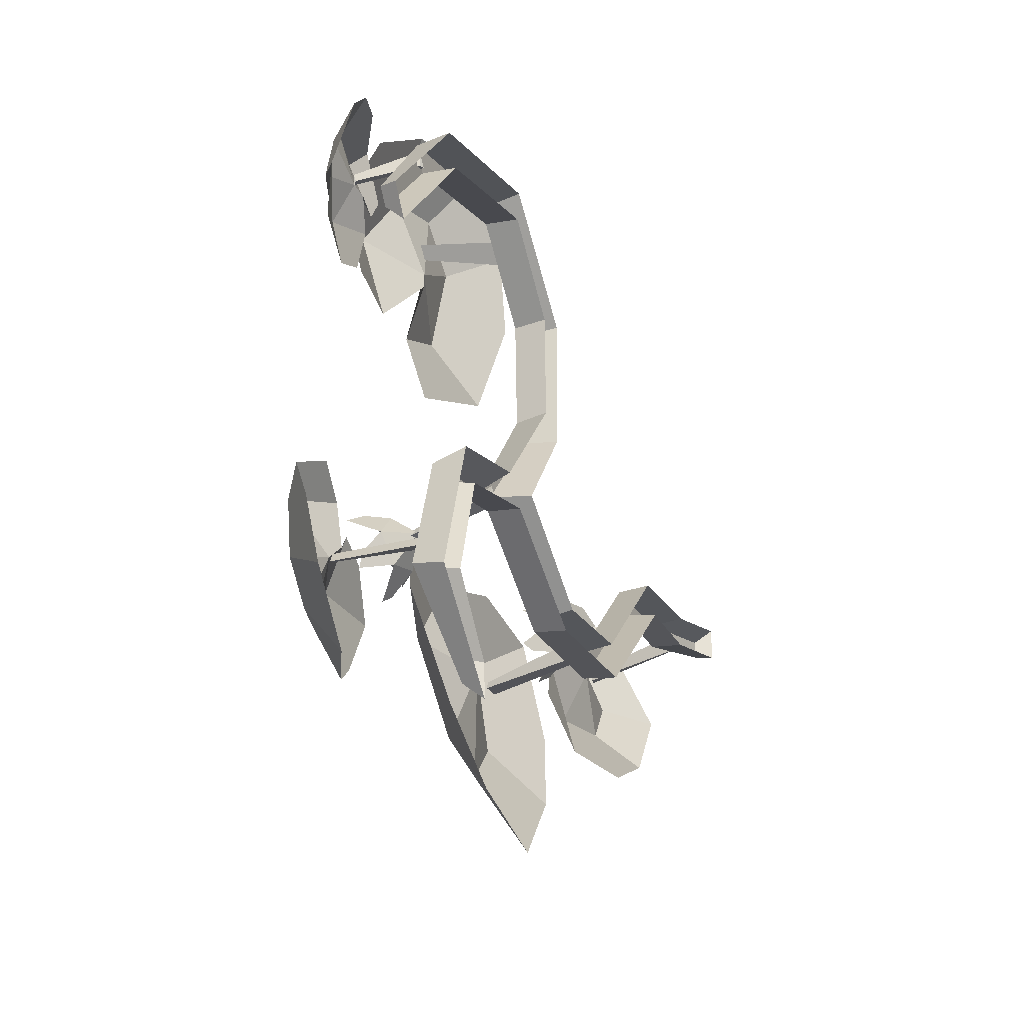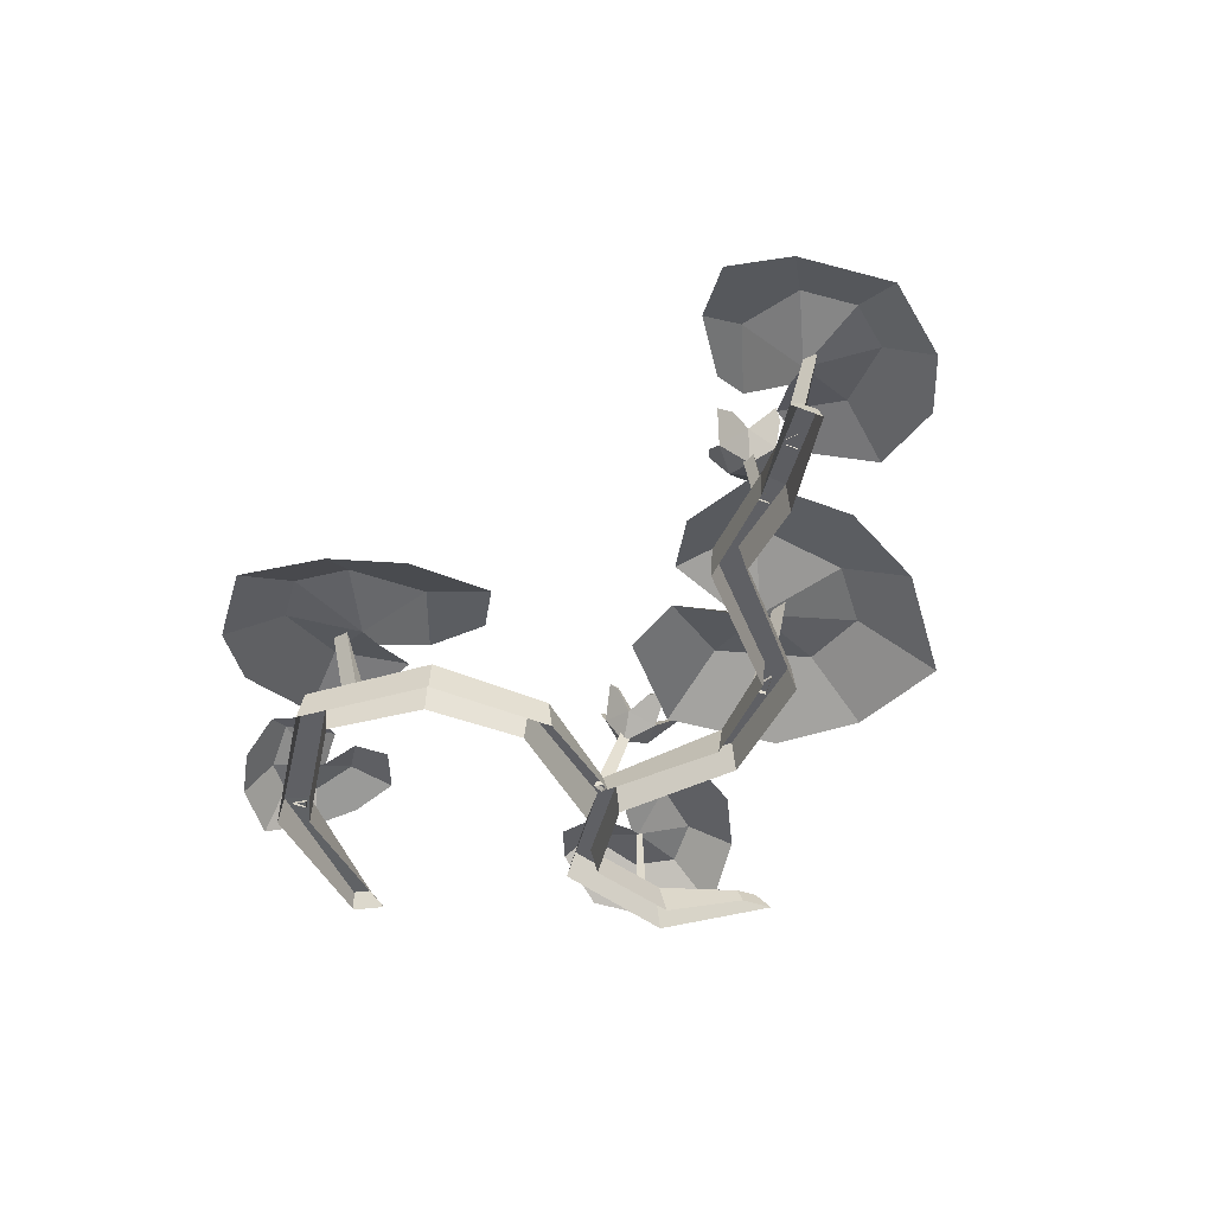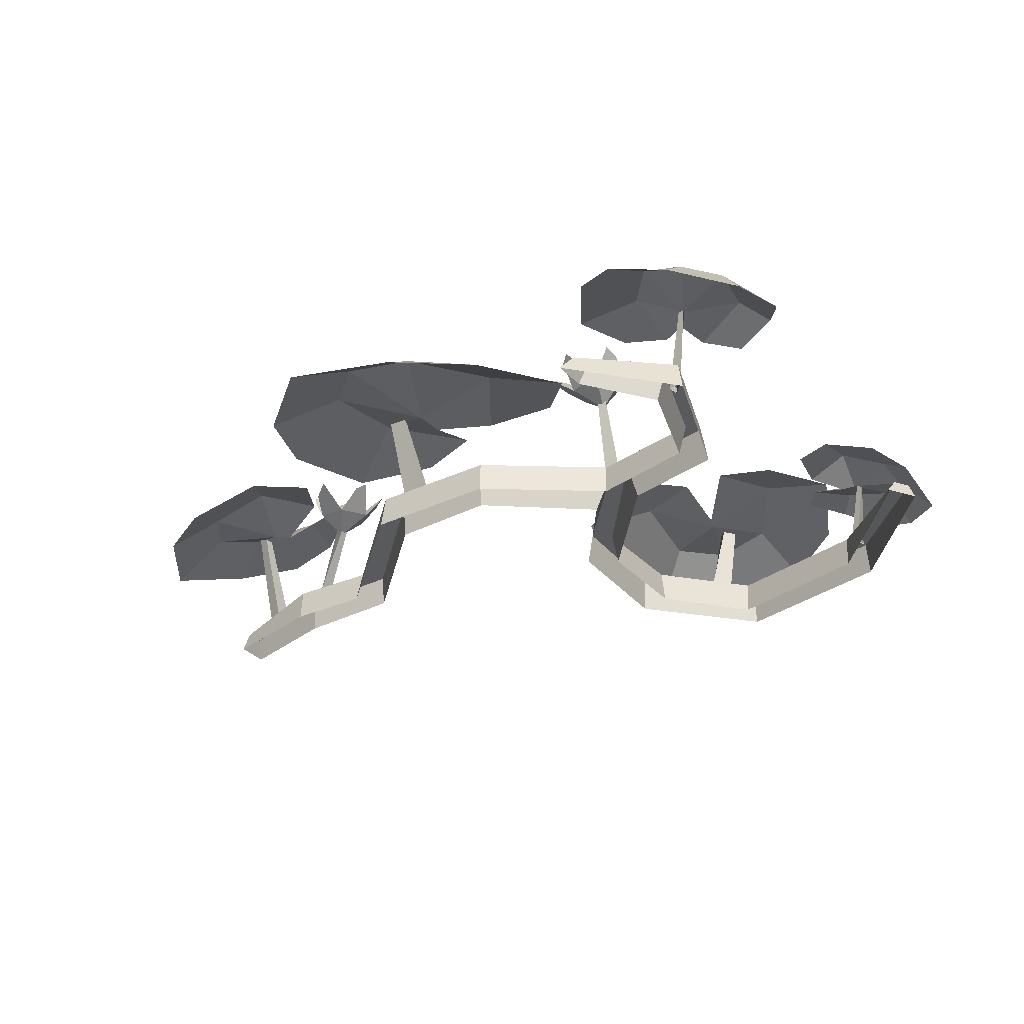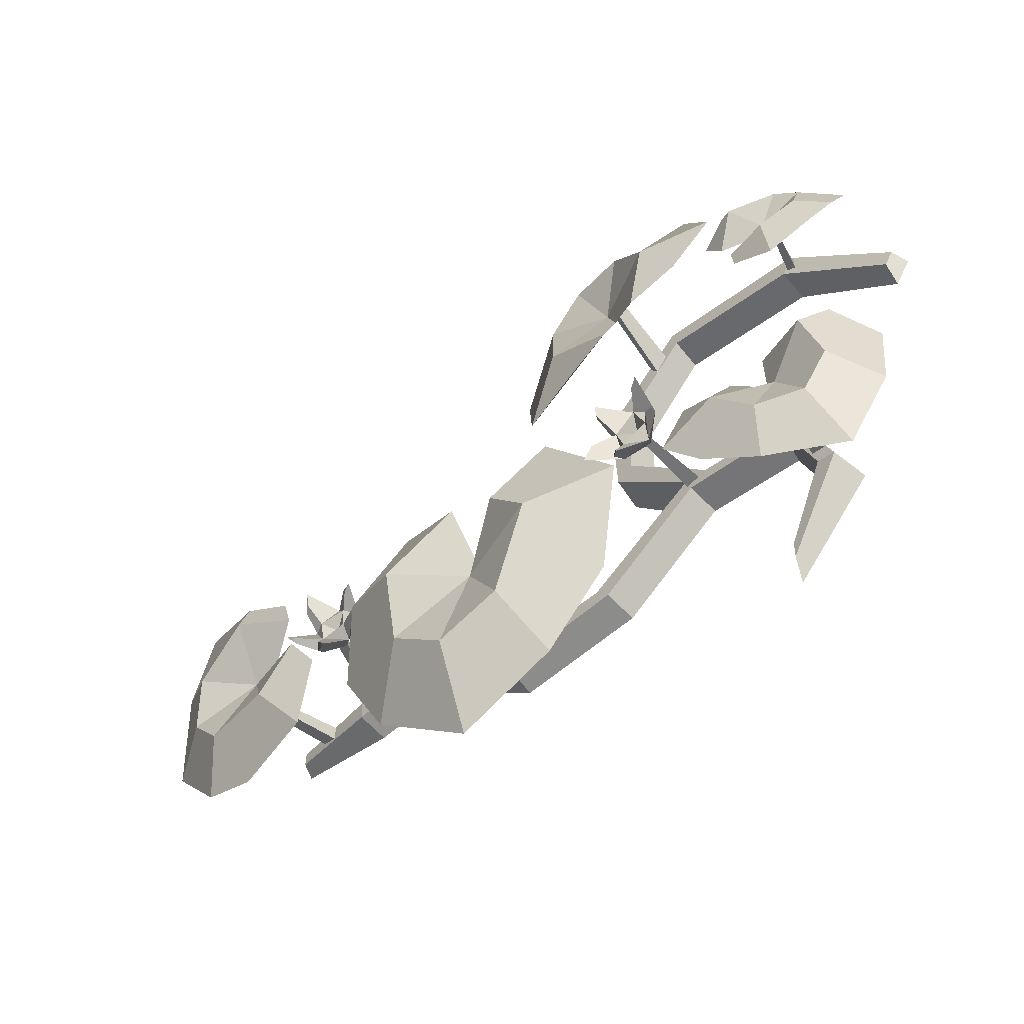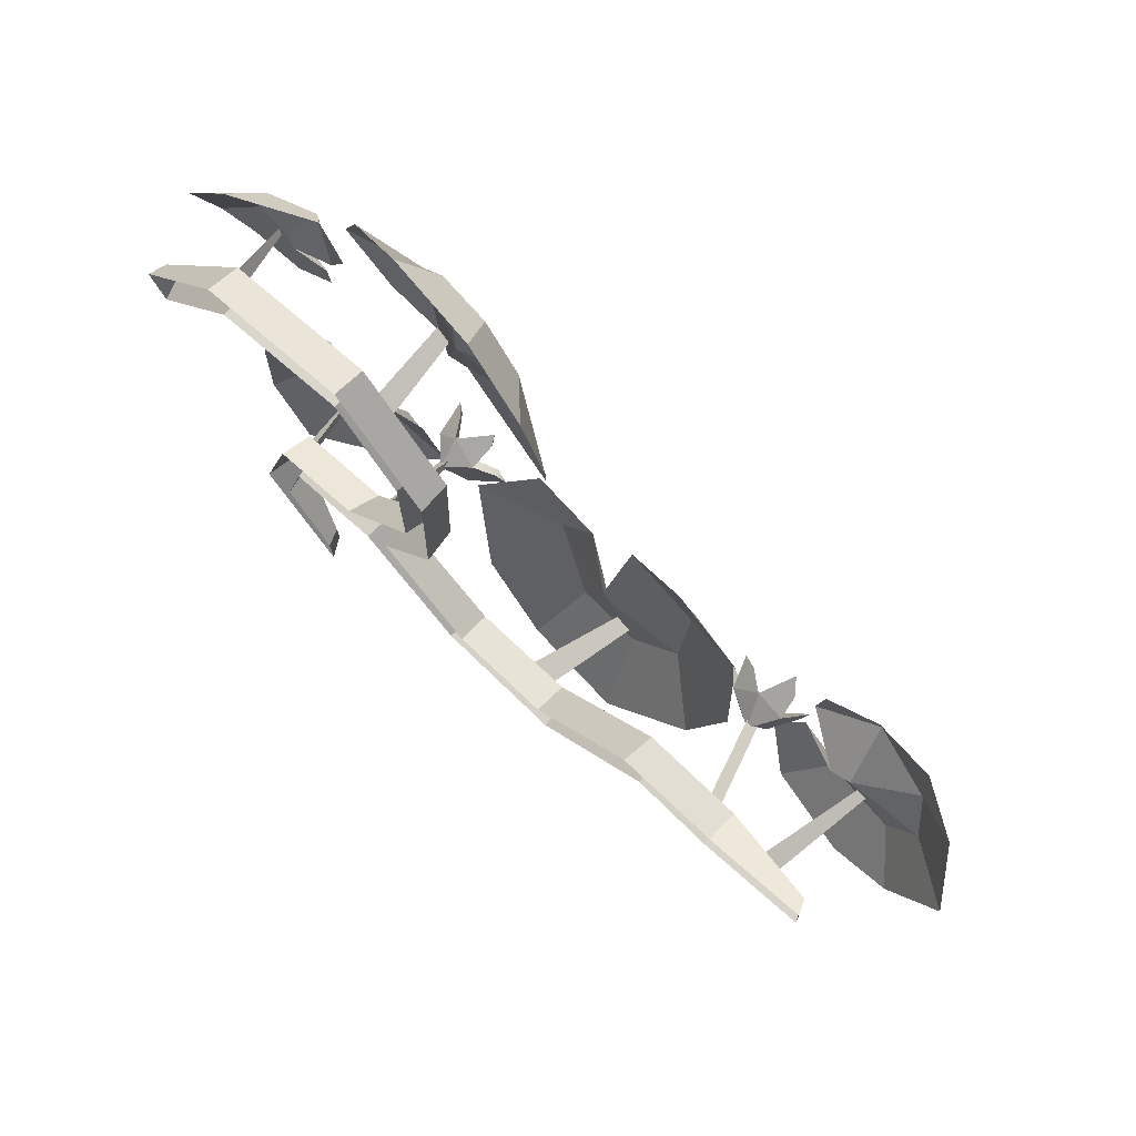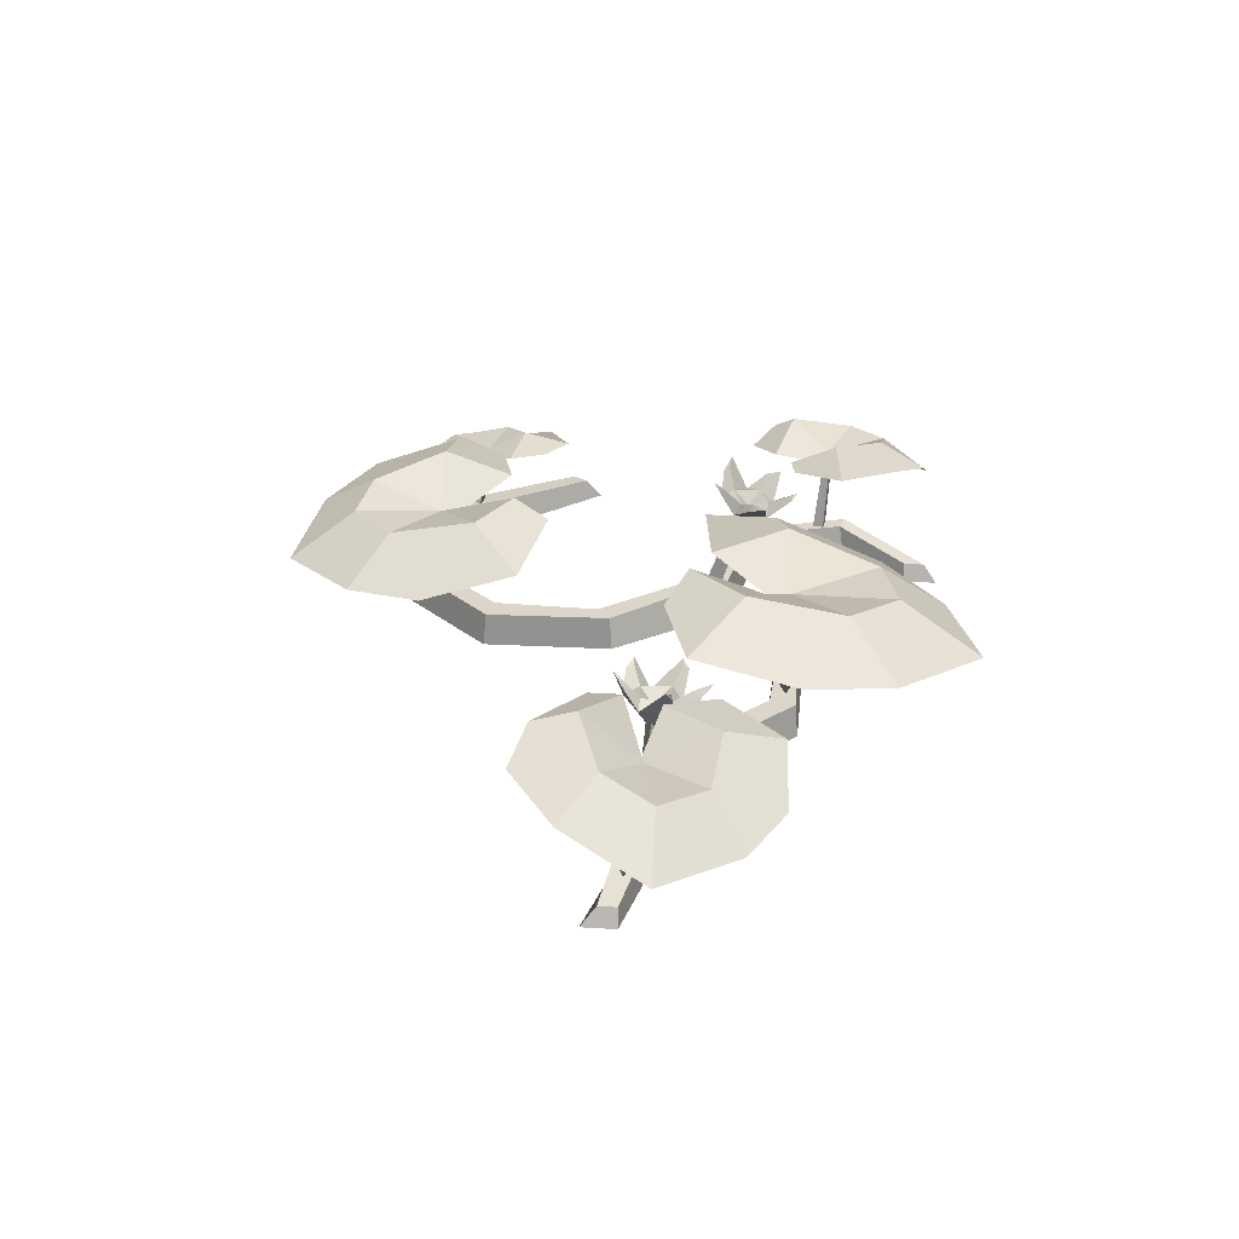
<metadata>
{"format":"obj","ext":"obj","renderer":"f3d","projection":"perspective","resolution":1024,"background":"white","views":[{"elev":-26.9,"azim":-66.6,"up":"+Z"},{"elev":-44.4,"azim":65.0,"up":"+Y"},{"elev":-31.6,"azim":-146.8,"up":"+Y"},{"elev":-60.3,"azim":-138.0,"up":"+Z"},{"elev":71.1,"azim":44.5,"up":"+Z"},{"elev":29.8,"azim":95.1,"up":"+Y"}]}
</metadata>
<code>
v -10.36 22.39 53.55
v -7.392 22.23 51.76
v -8.527 22.28 50.93
v -5.396 5.151 48.82
v -6.871 5.151 46.16
v -9.676 5.151 50.14
v -8.36 22.48 44.42
v -7.96 26.42 33.04
v 21.64 17.15 49.1
v 17.3 21.56 29.36
v 4.68 16.45 79.17
v -29.92 22.4 66.47
v -37.59 25.53 49.46
v -16.41 27.56 34.57
v 2.183 26.86 24.58
v 16.75 16.25 64.76
v -16.55 19.66 75.72
v -27.96 26.84 37.83
v -6.818 23.16 48.56
v 5.895 27.35 39.51
v 7.44 24.98 57.1
v -0.7812 25.37 65.96
v -12.86 26.97 63.87
v -22 29.92 49.71
v -48.2 18.42 45.29
v -47.87 18.33 43.15
v -48.86 17.52 43.23
v -43.83 5.621 46.15
v -45.71 5.621 45.46
v -45.82 5.621 48.68
v -44.44 18.16 42.62
v -36.71 20.41 43.39
v -46.4 15.7 59.88
v -38.47 20.82 57.43
v -63.4 10.58 49.31
v -57.32 18.65 30.72
v -47.93 20.42 25.91
v -38.7 20.46 38.09
v -33.2 20.68 48.77
v -54.92 12.79 57.29
v -62.11 15.58 38.12
v -39.61 21.54 30.15
v -46.86 18.88 43.97
v -41.78 22.95 53.22
v -51.67 19.79 52.48
v -56.66 18.38 47.71
v -55.88 20.27 40.79
v -48.09 22.63 35.66
v -12.53 20.48 -14.72
v -7.296 24.68 -13.55
v -13.44 25.97 -10.79
v -18.1 25.76 -15.82
v -14.83 24.34 -21.67
v -8.157 23.67 -20.27
v -12.52 24.53 -16.27
v -18.51 29.92 -22.91
v -10.32 28.97 -26.78
v -2.182 28.82 -20.25
v -7.933 31.73 -9.345
v -18.98 32.75 -12.45
v -14.04 27.37 -13.3
v -15.83 26.46 -18.66
v -10.29 26.49 -20.67
v -8.816 26.58 -15.01
v -3.581 27.41 -16.33
v -4.401 28.93 -17.39
v -19.13 28.86 -19.86
v -17.81 29.1 -21.03
v -16.32 30.28 -10.75
v -16.76 31.17 -12.1
v -8.611 27.75 -25.34
v -9.562 28.41 -24.94
v -6.945 29.8 -10.66
v -7.464 30.83 -11.09
v -11.98 22.65 -13.83
v -11.93 22.55 -16.29
v -13.62 21.97 -15.66
v -10.36 5.104 -10.62
v -13.44 5.104 -9.879
v -12.23 5.104 -7.463
v -5.987 -0.5487 -7.748
v 7.44 -0.5487 10.95
v -10.28 6.332 -8.745
v 6.48 6.332 11.42
v -15.33 6.332 -9.775
v 2.814 6.332 14.33
v -16.63 -0.5487 -7.85
v 1.65 -0.5487 14.67
v 1.227 -0.5487 36.34
v 7.859 -0.5487 38.17
v 2.011 6.332 36.36
v 7.203 6.332 37.54
v -12.81 -0.5487 52.24
v -11.99 -0.5487 59.07
v -13.12 6.332 52.75
v -12.21 6.332 57.74
v -42.7 -0.5487 45.17
v -45.67 -0.5487 51.37
v -42.86 6.332 45.73
v -45.44 6.332 50.58
v -63.91 -0.5487 20.1
v -67.66 -0.5487 25.86
v -64.22 3.085 23.48
v -66.27 3.085 26.63
v -11.78 -0.5487 -13.25
v 10.98 -0.5487 -29.33
v -11.35 6.332 -12.27
v 11.41 6.332 -28.35
v 14.2 6.332 -24.59
v 14.5 -0.5487 -23.42
v 36.14 -0.5487 -22.29
v 38.19 -0.5487 -28.86
v 36.2 6.332 -23.07
v 37.54 6.332 -28.22
v 59.43 -0.5487 1.035
v 63.65 -0.5487 -4.397
v 60 6.332 0.8945
v 62.87 6.332 -3.296
v 81.52 -0.5487 2.102
v 80.62 -0.5487 -4.719
v 81.34 6.332 1.537
v 80.86 6.332 -3.926
v 103.5 -0.5487 7.869
v 103.5 -0.5487 0.989
v 101.9 3.085 4.864
v 101.9 3.085 1.109
v -36.55 -0.5487 -12.16
v -32.55 -0.5487 -17.76
v -33.86 6.332 -16.65
v -36.06 6.332 -14.01
v -45.09 -0.5487 -39.08
v -38.4 -0.5487 -37.48
v -39.72 6.332 -36.37
v -43.46 6.332 -37.35
v -27.6 -0.5487 -58.01
v -27.95 -0.5487 -51.14
v -29.45 3.085 -50.72
v -29.23 3.085 -55.13
v 36.24 25.95 -29.11
v 32.17 25.77 -29.2
v 32.77 25.83 -27.66
v 28.33 5.687 -27.54
v 28.13 5.687 -23.97
v 33.41 5.687 -26.15
v 28.5 26.07 -21.3
v 20.94 30.69 -10.25
v 1.664 19.8 -44.83
v -6.459 24.98 -22.5
v 37.43 18.97 -64.02
v 63.8 25.97 -29.63
v 60.71 29.65 -7.906
v 30.3 32.04 -6.453
v 5.545 31.21 -8.237
v 16.38 18.74 -57.31
v 56.35 22.74 -47.23
v 43.83 31.19 -2.415
v 29.58 26.86 -26.38
v 11.26 31.79 -25.4
v 20.8 29.01 -43.84
v 34.54 29.46 -47.46
v 45.22 31.34 -37.78
v 45.38 34.81 -17.97
v -43.72 22.46 -34.04
v -42.88 22.51 -32.24
v -42.35 22.78 -33.58
v -39.02 5.091 -30.23
v -38.77 5.091 -32.5
v -41.54 5.091 -32.99
v -40.93 21.75 -30.17
v -41.56 22.75 -21.39
v -63.66 16.78 -31.19
v -57.41 22.53 -20.73
v -51.56 15.28 -55.67
v -27.16 26.73 -48.02
v -19.75 27.53 -35.97
v -34.79 24.2 -24.83
v -48.17 21.63 -16.16
v -61.11 15.24 -43.22
v -37.2 22.89 -54.11
v -24.92 26.6 -25.93
v -43.16 23.02 -32.87
v -52.56 26.57 -25.01
v -55.08 24.21 -37.91
v -49.35 24.1 -45.27
v -40.35 27.24 -44.61
v -32.81 29.21 -34.54
v 96.58 27.07 -3.53
v 94.47 26.41 -3.715
v 94.5 26.64 -1.555
v 90.86 4.524 -0.8846
v 90.65 4.856 2.755
v 94.49 4.033 0.9818
v 88.36 25.9 -1.829
v 78.27 30.39 -4.853
v 97.04 21.45 -27.84
v 79.17 25 -27.09
v 120.9 21.38 -6.116
v 103.8 32.09 19.93
v 90.87 33.63 17.67
v 78.18 32.12 2.39
v 72.6 28.69 -14.89
v 109.9 20.81 -21.18
v 114.2 27.96 10.63
v 79.37 32.87 8.582
v 92.45 27.06 -2.737
v 86.36 30.57 -15.99
v 101.9 28.75 -14.63
v 108.4 29.22 -5.793
v 104.5 32.93 4.089
v 90.56 36 9.021
v 71.33 20.97 -2.022
v 73.79 25.17 -6.791
v 74.9 26.46 -0.1522
v 68.87 26.25 3.089
v 64.02 24.83 -1.547
v 67.07 24.16 -7.653
v 69.83 25.02 -2.42
v 61.9 30.41 1.695
v 60.22 29.46 -7.206
v 68.59 29.31 -13.43
v 77.69 32.22 -5.115
v 71.91 33.24 4.798
v 72.32 27.86 -0.2069
v 66.69 26.95 0.1784
v 66.14 26.98 -5.689
v 71.99 27.07 -5.689
v 72.03 27.9 -11.09
v 70.8 29.42 -10.56
v 64.7 29.35 3.074
v 63.9 29.59 1.493
v 74.22 30.77 2.648
v 72.8 31.66 2.734
v 62.05 28.24 -8.492
v 62.19 28.9 -7.472
v 76.67 30.29 -6.402
v 76.12 31.33 -6.009
v 72.34 23.14 -2.333
v 69.97 23.04 -3.001
v 70.15 22.46 -1.2
v 75.85 5.594 -3.087
v 75.79 5.594 0.08035
v 78.43 5.594 -0.481
f 1 6 4 2
f 3 2 4 5
f 1 3 5 6
f 7 14 24 19
f 20 19 21
f 8 7 19 20
f 19 22 21
f 19 24 23
f 19 23 22
f 10 15 8 20
f 9 10 20 21 16
f 22 11 16 21
f 23 17 11 22
f 24 13 12 17 23
f 14 18 13 24
f 25 30 28 26
f 27 26 28 29
f 25 27 29 30
f 31 38 48 43
f 44 43 45
f 32 31 43 44
f 43 46 45
f 43 48 47
f 43 47 46
f 34 39 32 44
f 33 34 44 45 40
f 46 35 40 45
f 47 41 35 46
f 48 37 36 41 47
f 38 42 37 48
f 49 50 51
f 49 51 52
f 49 52 53
f 49 53 54
f 49 54 50
f 52 67 56 53
f 53 57 71 54
f 55 63 62
f 54 58 65 50
f 55 64 63
f 50 73 59 51
f 64 55 61
f 51 69 60 52
f 61 55 62
f 61 70 69 51
f 52 60 70 61
f 62 68 67 52
f 53 56 68 62
f 63 72 57 53
f 54 71 72 63
f 64 66 58 54
f 50 65 66 64
f 64 74 73 50
f 51 64 61
f 52 61 62
f 51 59 74 64
f 64 54 63
f 63 53 62
f 65 58 66
f 68 56 67
f 70 60 69
f 71 57 72
f 74 59 73
f 75 80 78 76
f 77 76 78 79
f 75 77 79 80
f 81 83 84 82
f 83 85 86 84
f 85 87 88 86
f 102 104 103 101
f 88 89 91 86
f 86 91 92 84
f 84 92 90 82
f 89 93 95 91
f 91 95 96 92
f 92 96 94 90
f 93 97 99 95
f 95 99 100 96
f 96 100 98 94
f 97 101 103 99
f 99 103 104 100
f 100 104 102 98
f 105 107 108 106
f 107 83 109 108
f 83 81 110 109
f 124 126 125 123
f 135 138 137 136
f 110 111 113 109
f 109 113 114 108
f 108 114 112 106
f 111 115 117 113
f 113 117 118 114
f 114 118 116 112
f 115 119 121 117
f 117 121 122 118
f 118 122 120 116
f 119 123 125 121
f 121 125 126 122
f 122 126 124 120
f 105 128 129 107
f 107 85 83
f 128 132 133 129
f 129 133 134 130
f 130 134 131 127
f 132 136 137 133
f 133 137 138 134
f 134 138 135 131
f 139 144 142 140
f 141 140 142 143
f 139 141 143 144
f 145 152 162 157
f 158 157 159
f 146 145 157 158
f 157 160 159
f 157 162 161
f 157 161 160
f 148 153 146 158
f 147 148 158 159 154
f 160 149 154 159
f 161 155 149 160
f 162 151 150 155 161
f 152 156 151 162
f 163 168 166 164
f 165 164 166 167
f 163 165 167 168
f 169 176 186 181
f 182 181 183
f 170 169 181 182
f 181 184 183
f 181 186 185
f 181 185 184
f 172 177 170 182
f 171 172 182 183 178
f 184 173 178 183
f 185 179 173 184
f 186 175 174 179 185
f 176 180 175 186
f 187 192 190 188
f 189 188 190 191
f 187 189 191 192
f 193 200 210 205
f 206 205 207
f 194 193 205 206
f 205 208 207
f 205 210 209
f 205 209 208
f 196 201 194 206
f 195 196 206 207 202
f 208 197 202 207
f 209 203 197 208
f 210 199 198 203 209
f 200 204 199 210
f 211 212 213
f 211 213 214
f 211 214 215
f 211 215 216
f 211 216 212
f 214 229 218 215
f 215 219 233 216
f 217 225 224
f 216 220 227 212
f 217 226 225
f 212 235 221 213
f 226 217 223
f 213 231 222 214
f 223 217 224
f 223 232 231 213
f 214 222 232 223
f 224 230 229 214
f 215 218 230 224
f 225 234 219 215
f 216 233 234 225
f 226 228 220 216
f 212 227 228 226
f 226 236 235 212
f 213 226 223
f 214 223 224
f 213 221 236 226
f 226 216 225
f 225 215 224
f 227 220 228
f 230 218 229
f 232 222 231
f 233 219 234
f 236 221 235
f 237 242 240 238
f 239 238 240 241
f 237 239 241 242
f 107 129 130 85
f 87 85 130 127

</code>
